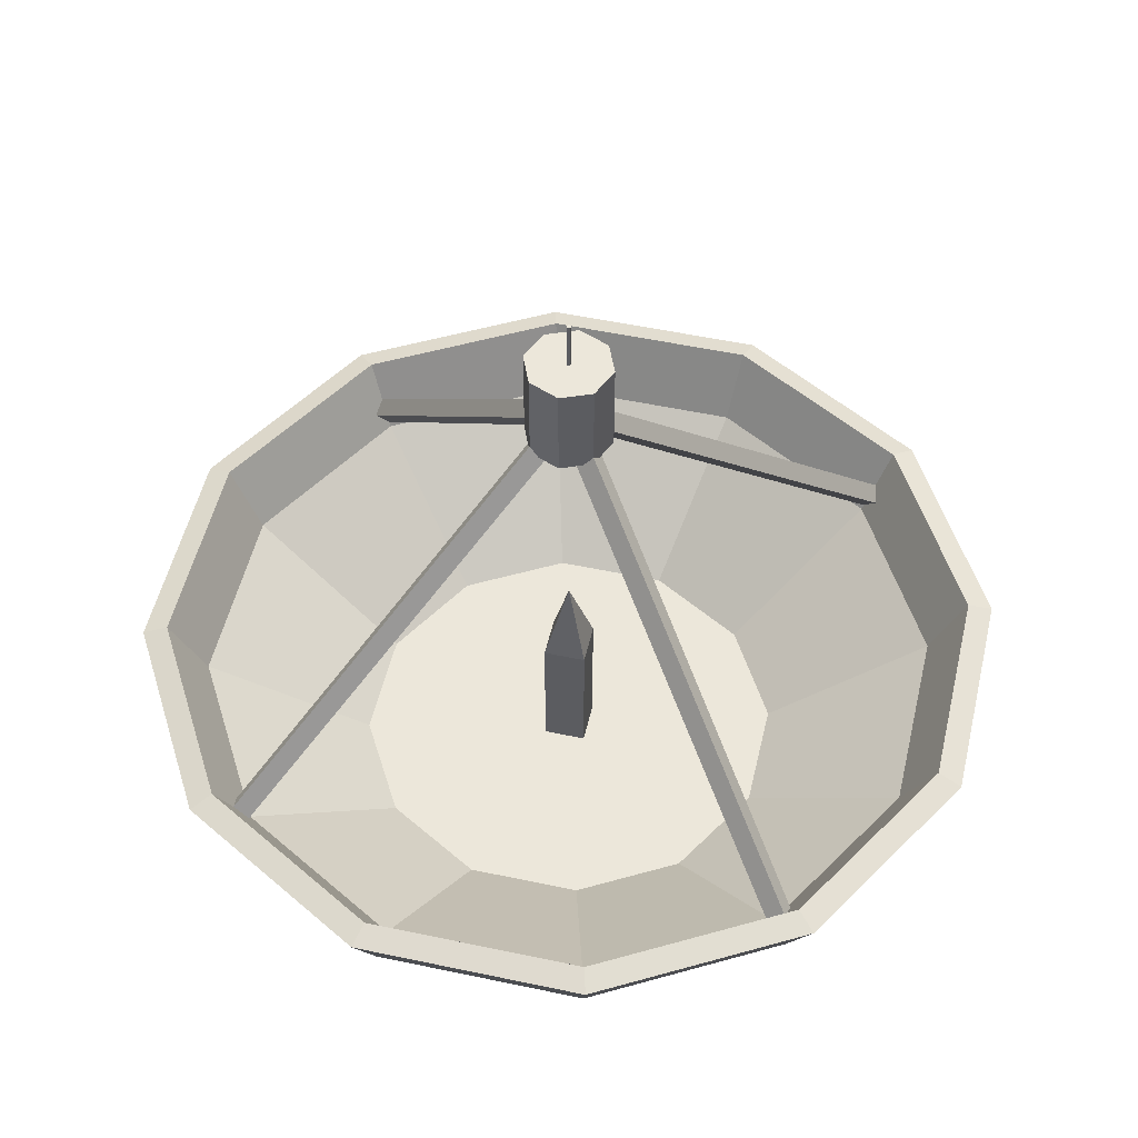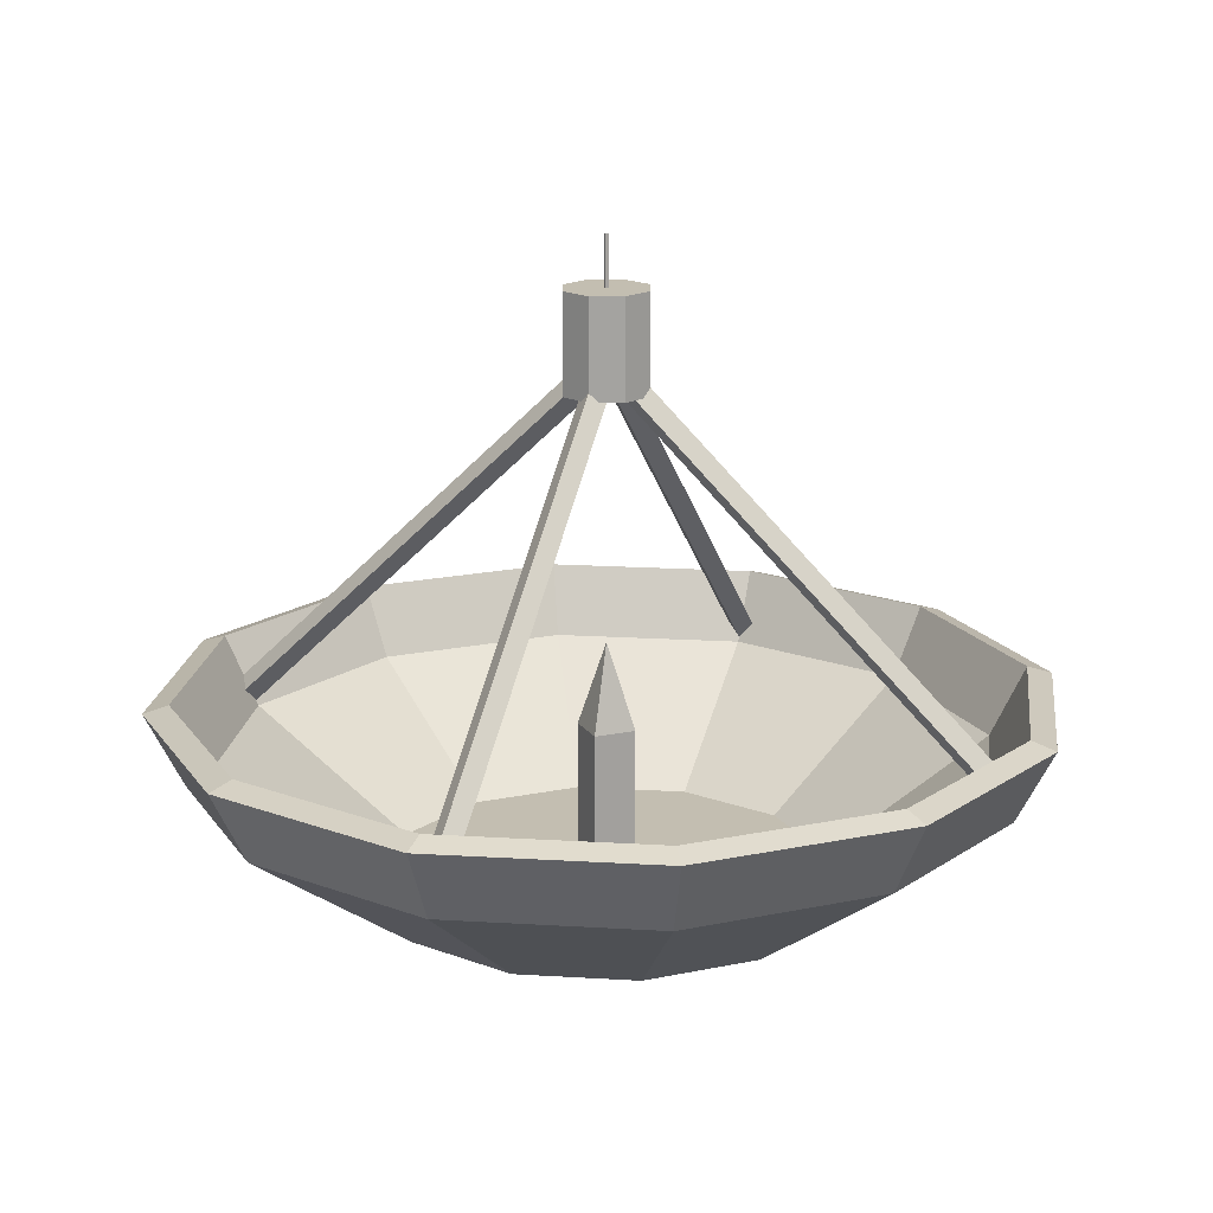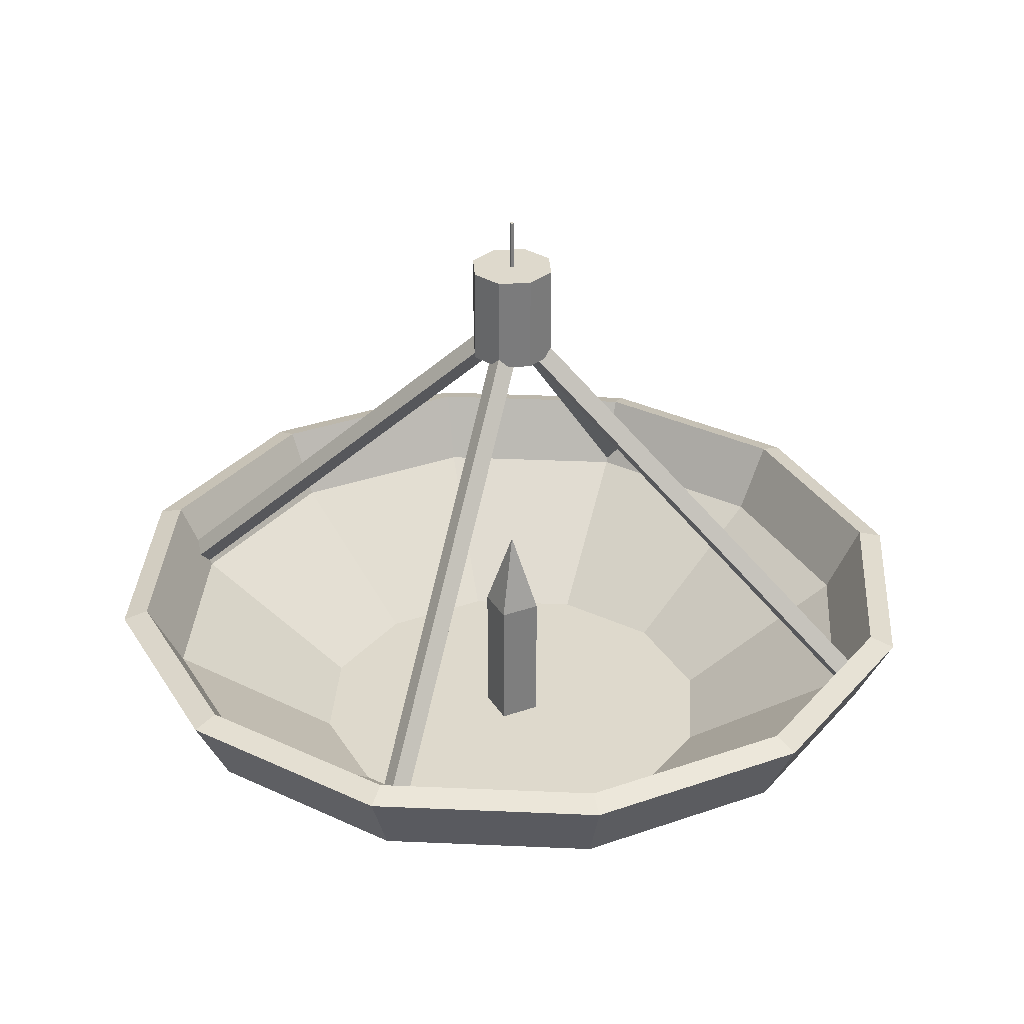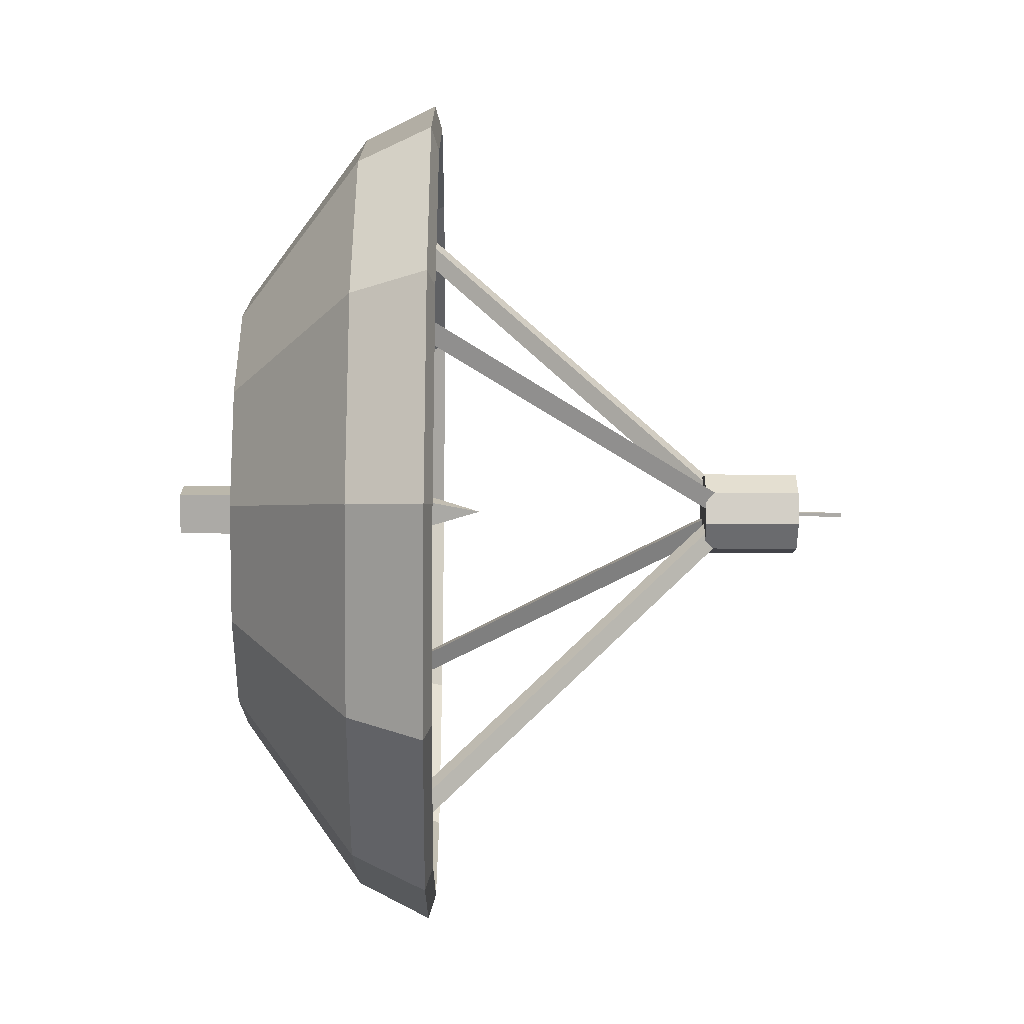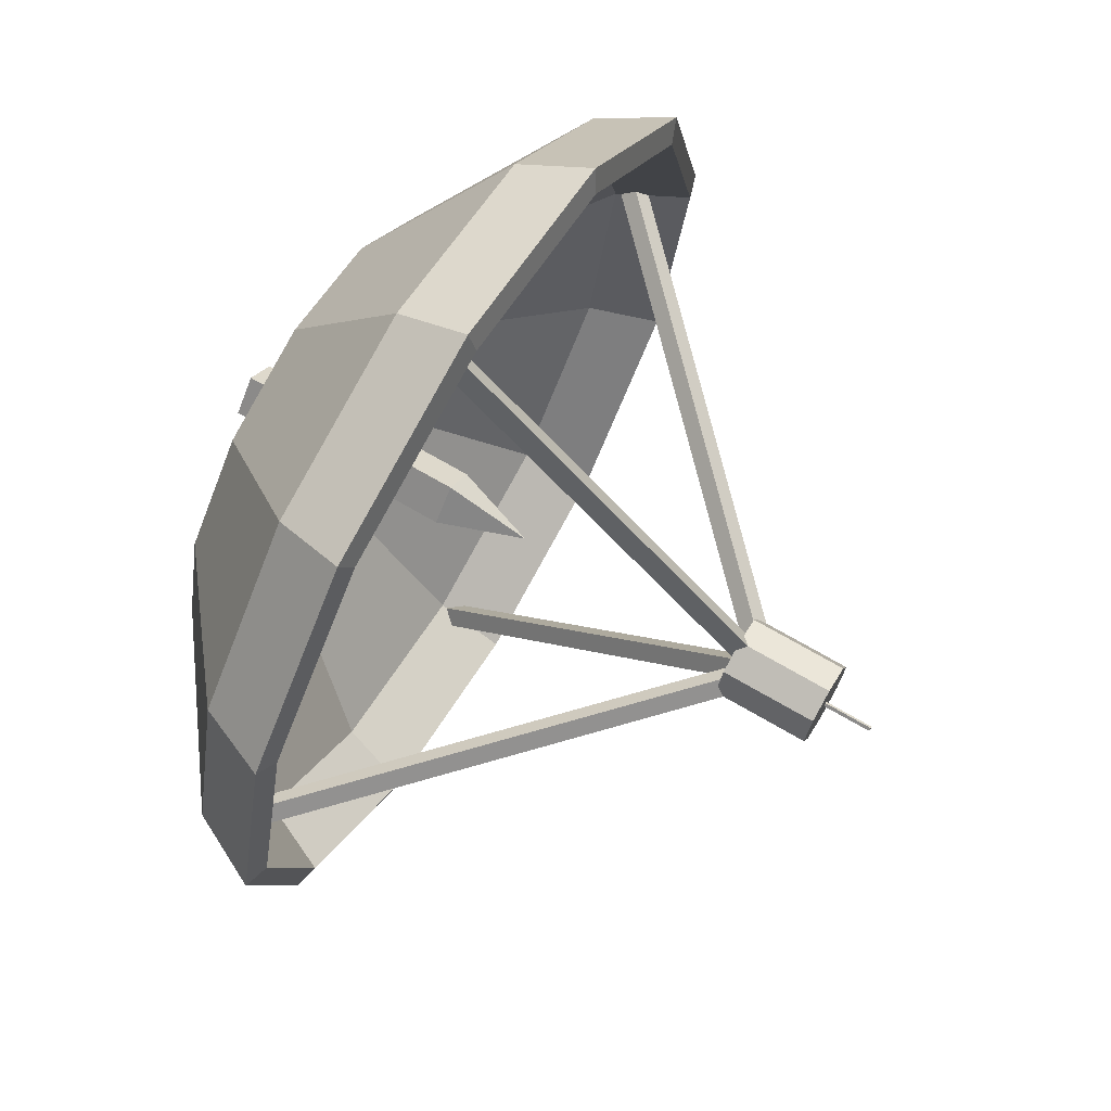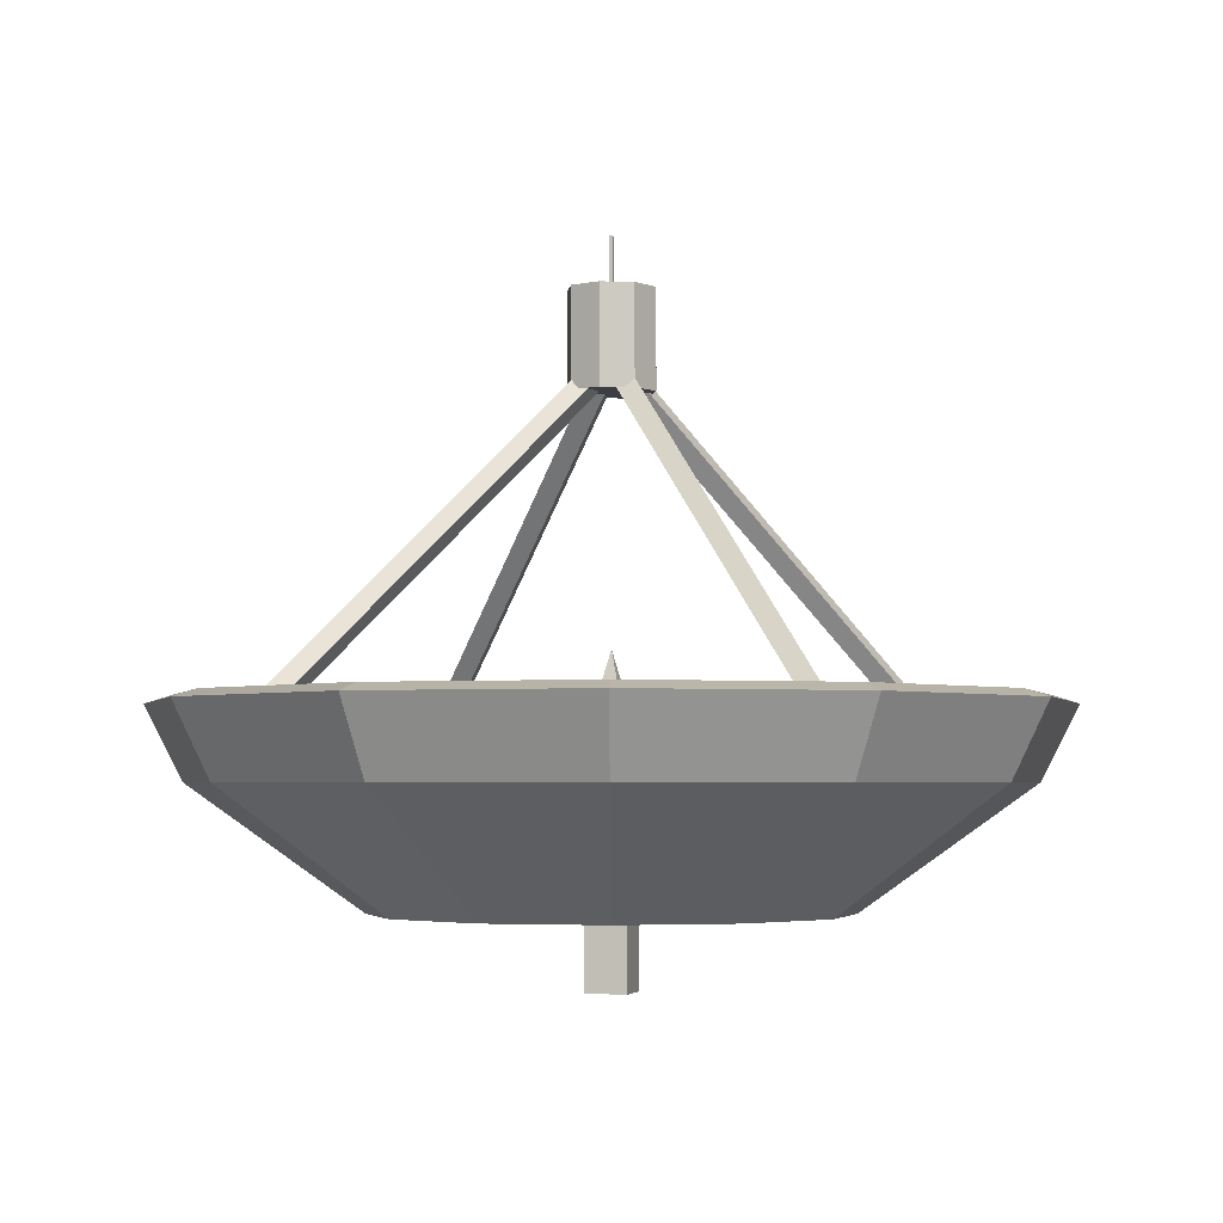
<metadata>
{"format":"obj","ext":"obj","renderer":"f3d","projection":"perspective","resolution":1024,"background":"white","views":[{"elev":51.8,"azim":-32.0,"up":"+Y"},{"elev":17.2,"azim":-158.0,"up":"+Y"},{"elev":31.9,"azim":108.6,"up":"+Y"},{"elev":-30.9,"azim":89.1,"up":"+Z"},{"elev":70.4,"azim":120.3,"up":"+Z"},{"elev":-3.4,"azim":-29.8,"up":"+Y"}]}
</metadata>
<code>
o Cylinder.001
v 0 -2.493 -1
v 0.5 -2.493 -0.866
v 0.8743 -1.959 -1.514
v 0 -1.959 -1.749
v 0.866 -2.493 -0.5
v 1.514 -1.959 -0.8743
v 1 -2.493 -0
v 1.749 -1.959 -0
v 0.866 -2.493 0.5
v 1.514 -1.959 0.8743
v 0.5 -2.493 0.866
v 0.8743 -1.959 1.514
v 0 -2.493 1
v 0 -1.959 1.749
v -0.5 -2.493 0.866
v -0.8743 -1.959 1.514
v -0.866 -2.493 0.5
v -1.514 -1.959 0.8743
v -1 -2.493 -0
v -1.749 -1.959 1e-06
v -0.866 -2.493 -0.5
v -1.514 -1.959 -0.8743
v -1.656 -1.638 -0.9559
v -1.912 -1.638 1e-06
v -0.5 -2.493 -0.866
v -0.8743 -1.959 -1.514
v -1.656 -1.638 0.956
v -0.9559 -1.638 1.656
v 0 -1.638 1.912
v 0.9559 -1.638 1.656
v 1.656 -1.638 0.9559
v 1.912 -1.638 -0
v 0 -1.638 -1.912
v -0.956 -1.638 -1.656
v 0.9559 -1.638 -1.656
v 1.656 -1.638 -0.9559
v 1.656 -1.638 -0.9559
v 1.912 -1.638 -0
v 1.802 -1.604 -0
v 1.561 -1.604 -0.901
v 0.9559 -1.638 1.656
v 0 -1.638 1.912
v 0 -1.604 1.802
v 0.901 -1.604 1.561
v -1.656 -1.638 0.956
v -1.912 -1.638 1e-06
v -1.802 -1.604 1e-06
v -1.561 -1.604 0.901
v 0.9559 -1.638 -1.656
v 0.901 -1.604 -1.561
v -0.956 -1.638 -1.656
v 0 -1.638 -1.912
v 0 -1.604 -1.802
v -0.901 -1.604 -1.561
v 1.656 -1.638 0.9559
v 1.561 -1.604 0.901
v -0.9559 -1.638 1.656
v -0.901 -1.604 1.561
v -1.656 -1.638 -0.9559
v -1.561 -1.604 -0.901
v 0 -2.41 -0.9425
v 0 -1.907 -1.648
v 0.8241 -1.907 -1.427
v 0.4713 -2.41 -0.8162
v 1.427 -1.907 -0.8241
v 0.8162 -2.41 -0.4713
v 1.648 -1.907 -0
v 0.9425 -2.41 -0
v 1.427 -1.907 0.8241
v 0.8162 -2.41 0.4713
v 0.8241 -1.907 1.427
v 0.4713 -2.41 0.8162
v 0 -1.907 1.648
v 0 -2.41 0.9425
v -0.8241 -1.907 1.427
v -0.4713 -2.41 0.8162
v -1.427 -1.907 0.8241
v -0.8162 -2.41 0.4713
v -1.648 -1.907 1e-06
v -0.9425 -2.41 -0
v -1.427 -1.907 -0.8241
v -0.8162 -2.41 -0.4713
v -0.8241 -1.907 -1.427
v -0.4713 -2.41 -0.8162
f 1 3 2
f 3 5 2
f 6 7 5
f 7 10 9
f 9 12 11
f 12 13 11
f 14 15 13
f 15 18 17
f 17 20 19
f 20 21 19
f 20 23 22
f 22 25 21
f 26 1 25
f 7 15 25
f 18 24 20
f 18 28 27
f 16 29 28
f 12 29 14
f 10 30 12
f 10 32 31
f 4 34 33
f 3 33 35
f 6 32 8
f 22 34 26
f 3 36 6
f 25 1 2
f 2 5 7
f 7 9 11
f 11 13 15
f 15 17 19
f 19 21 25
f 25 2 7
f 7 11 15
f 15 19 25
f 40 38 37
f 44 42 41
f 48 46 45
f 50 37 49
f 54 52 51
f 56 41 55
f 58 45 57
f 53 49 52
f 60 51 59
f 38 56 55
f 42 58 57
f 47 59 46
f 36 38 32
f 24 59 23
f 29 57 28
f 32 55 31
f 23 51 34
f 33 49 35
f 28 45 27
f 31 41 30
f 34 52 33
f 35 37 36
f 27 46 24
f 30 42 29
f 64 62 61
f 64 65 63
f 66 67 65
f 70 67 68
f 72 69 70
f 74 71 72
f 76 73 74
f 78 75 76
f 78 79 77
f 80 81 79
f 81 47 79
f 84 81 82
f 84 62 83
f 68 84 76
f 79 48 77
f 77 58 75
f 58 73 75
f 43 71 73
f 44 69 71
f 56 67 69
f 62 54 83
f 50 62 63
f 67 40 65
f 83 60 81
f 40 63 65
f 84 64 61
f 64 68 66
f 68 72 70
f 72 76 74
f 76 80 78
f 80 84 82
f 84 68 64
f 68 76 72
f 76 84 80
f 1 4 3
f 3 6 5
f 6 8 7
f 7 8 10
f 9 10 12
f 12 14 13
f 14 16 15
f 15 16 18
f 17 18 20
f 20 22 21
f 20 24 23
f 22 26 25
f 26 4 1
f 18 27 24
f 18 16 28
f 16 14 29
f 12 30 29
f 10 31 30
f 10 8 32
f 4 26 34
f 3 4 33
f 6 36 32
f 22 23 34
f 3 35 36
f 40 39 38
f 44 43 42
f 48 47 46
f 50 40 37
f 54 53 52
f 56 44 41
f 58 48 45
f 53 50 49
f 60 54 51
f 38 39 56
f 42 43 58
f 47 60 59
f 36 37 38
f 24 46 59
f 29 42 57
f 32 38 55
f 23 59 51
f 33 52 49
f 28 57 45
f 31 55 41
f 34 51 52
f 35 49 37
f 27 45 46
f 30 41 42
f 64 63 62
f 64 66 65
f 66 68 67
f 70 69 67
f 72 71 69
f 74 73 71
f 76 75 73
f 78 77 75
f 78 80 79
f 80 82 81
f 81 60 47
f 84 83 81
f 84 61 62
f 79 47 48
f 77 48 58
f 58 43 73
f 43 44 71
f 44 56 69
f 56 39 67
f 62 53 54
f 50 53 62
f 67 39 40
f 83 54 60
f 40 50 63
o Cylinder.004
v -1.757 -1.895 -0.06
v -0.007336 -0.2297 -0.06
v 0.03403 -0.2732 -0
v -1.716 -1.939 -0
v -0.007336 -0.2297 0.06
v -1.757 -1.895 0.06
v -0.0487 -0.1862 -0
v -1.799 -1.852 -0
f 85 87 88
f 87 90 88
f 86 89 87
f 90 91 92
f 91 85 92
f 85 90 92
f 85 86 87
f 87 89 90
f 86 91 89
f 90 89 91
f 91 86 85
f 85 88 90
o Cylinder.003
v 0 -2.811 -0.13
v 0 -1.788 -0.13
v 0.13 -1.788 -0
v 0.13 -2.811 -0
v 0 -1.788 0.13
v 0 -2.811 0.13
v 0 -1.415 -0
v -0.13 -1.788 -0
v -0.13 -2.811 -0
f 94 96 93
f 95 98 96
f 95 94 99
f 97 101 98
f 100 93 101
f 96 101 93
f 100 97 99
f 94 100 99
f 97 95 99
f 94 95 96
f 95 97 98
f 97 100 101
f 100 94 93
f 96 98 101
o Cylinder.005_Cylinder.004
v -0.06 -1.895 1.757
v -0.06 -0.2297 0.007336
v 0 -0.2732 -0.03403
v 0 -1.939 1.716
v 0.06 -0.2297 0.007336
v 0.06 -1.895 1.757
v 0 -0.1862 0.0487
v 0 -1.852 1.799
f 103 105 102
f 104 107 105
f 103 106 104
f 107 108 109
f 109 103 102
f 105 109 102
f 103 104 105
f 104 106 107
f 103 108 106
f 107 106 108
f 109 108 103
f 105 107 109
o Cylinder.006_Cylinder.004
v 1.757 -1.895 0.06
v 0.007336 -0.2297 0.06
v -0.03403 -0.2732 -0
v 1.716 -1.939 -0
v 0.007336 -0.2297 -0.06
v 1.757 -1.895 -0.06
v 0.0487 -0.1862 -0
v 1.799 -1.852 -0
f 110 112 113
f 112 115 113
f 111 114 112
f 115 116 117
f 116 110 117
f 110 115 117
f 110 111 112
f 112 114 115
f 111 116 114
f 115 114 116
f 116 111 110
f 110 113 115
o Cylinder.007_Cylinder.004
v 0.06 -1.895 -1.757
v 0.06 -0.2297 -0.007336
v 0 -0.2732 0.03403
v 0 -1.939 -1.716
v -0.06 -0.2297 -0.007336
v -0.06 -1.895 -1.757
v 0 -0.1862 -0.0487
v 0 -1.852 -1.799
f 119 121 118
f 120 123 121
f 119 122 120
f 123 124 125
f 125 119 118
f 121 125 118
f 119 120 121
f 120 122 123
f 119 124 122
f 123 122 124
f 125 124 119
f 121 123 125
o Cylinder.008_Cylinder.005
v 0 -0.3601 -0.19
v 0 0.06994 -0.19
v 0.1343 0.06994 -0.1343
v 0.1343 -0.3601 -0.1343
v 0.19 0.06994 0
v 0.19 -0.3601 -0
v 0.1343 0.06994 0.1343
v 0.1343 -0.3601 0.1343
v 0 0.06994 0.19
v 0 -0.3601 0.19
v -0.1343 0.06994 0.1343
v -0.1343 -0.3601 0.1343
v -0.19 0.06994 0
v -0.19 -0.3601 -0
v -0.1343 0.06994 -0.1343
v -0.1343 -0.3601 -0.1343
f 127 129 126
f 128 131 129
f 130 133 131
f 132 135 133
f 134 137 135
f 136 139 137
f 138 134 130
f 138 141 139
f 140 126 141
f 133 137 141
f 130 128 127
f 127 140 138
f 138 136 134
f 134 132 130
f 130 127 138
f 141 126 129
f 129 131 133
f 133 135 137
f 137 139 141
f 141 129 133
f 127 128 129
f 128 130 131
f 130 132 133
f 132 134 135
f 134 136 137
f 136 138 139
f 138 140 141
f 140 127 126
o Cylinder.009_Cylinder.006
v 0 0.06329 -0.01114
v 0 0.2888 -0.01114
v 0.01114 0.2888 0
v 0.01114 0.06329 0
v 0 0.2888 0.01114
v 0 0.06329 0.01114
v -0.01114 0.2888 0
v -0.01114 0.06329 0
f 143 145 142
f 144 147 145
f 143 146 144
f 146 149 147
f 148 142 149
f 145 149 142
f 143 144 145
f 144 146 147
f 143 148 146
f 146 148 149
f 148 143 142
f 145 147 149

</code>
